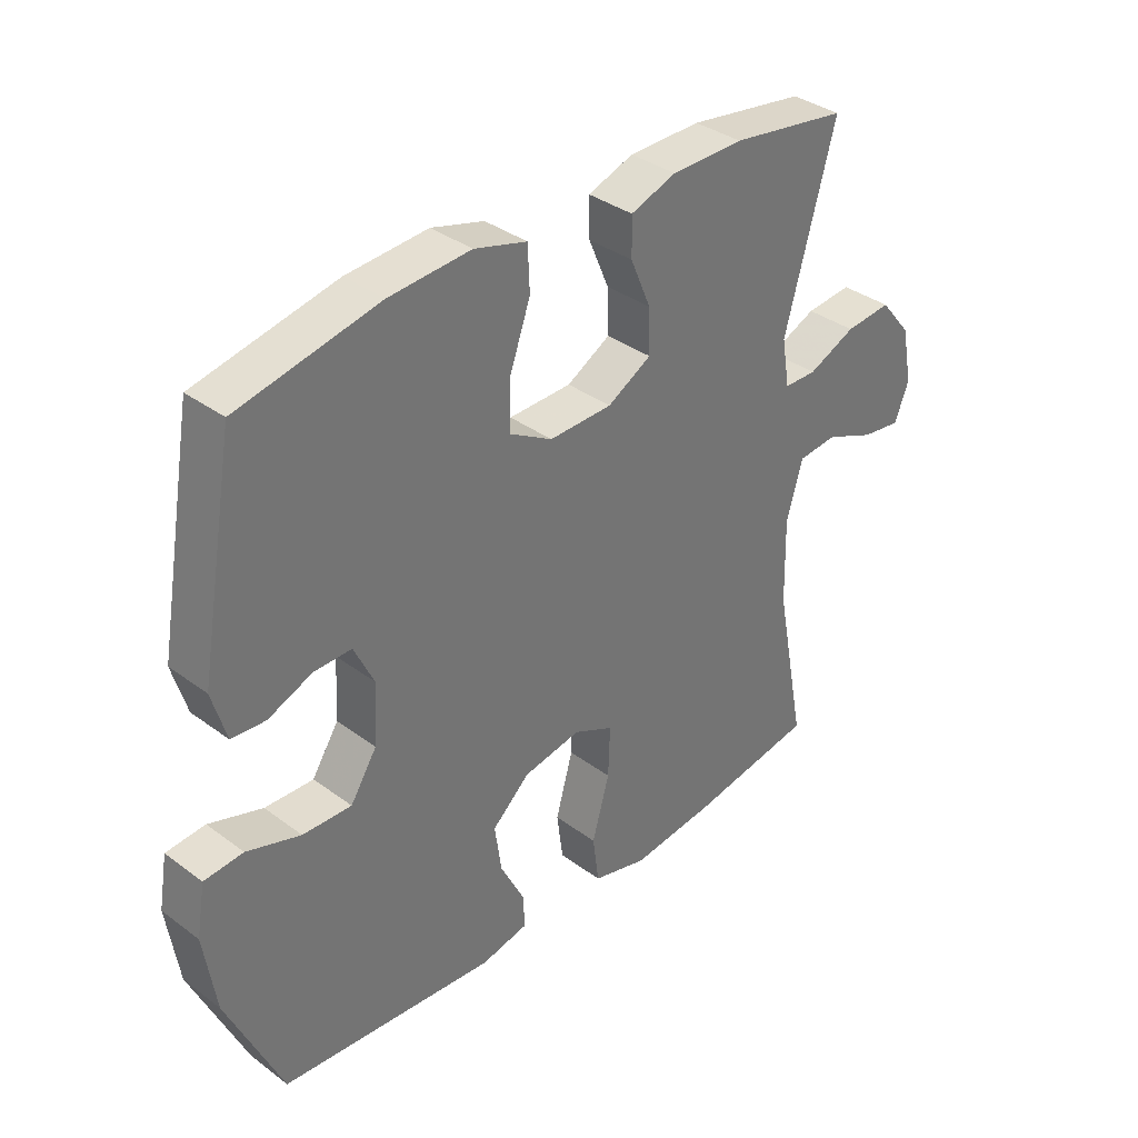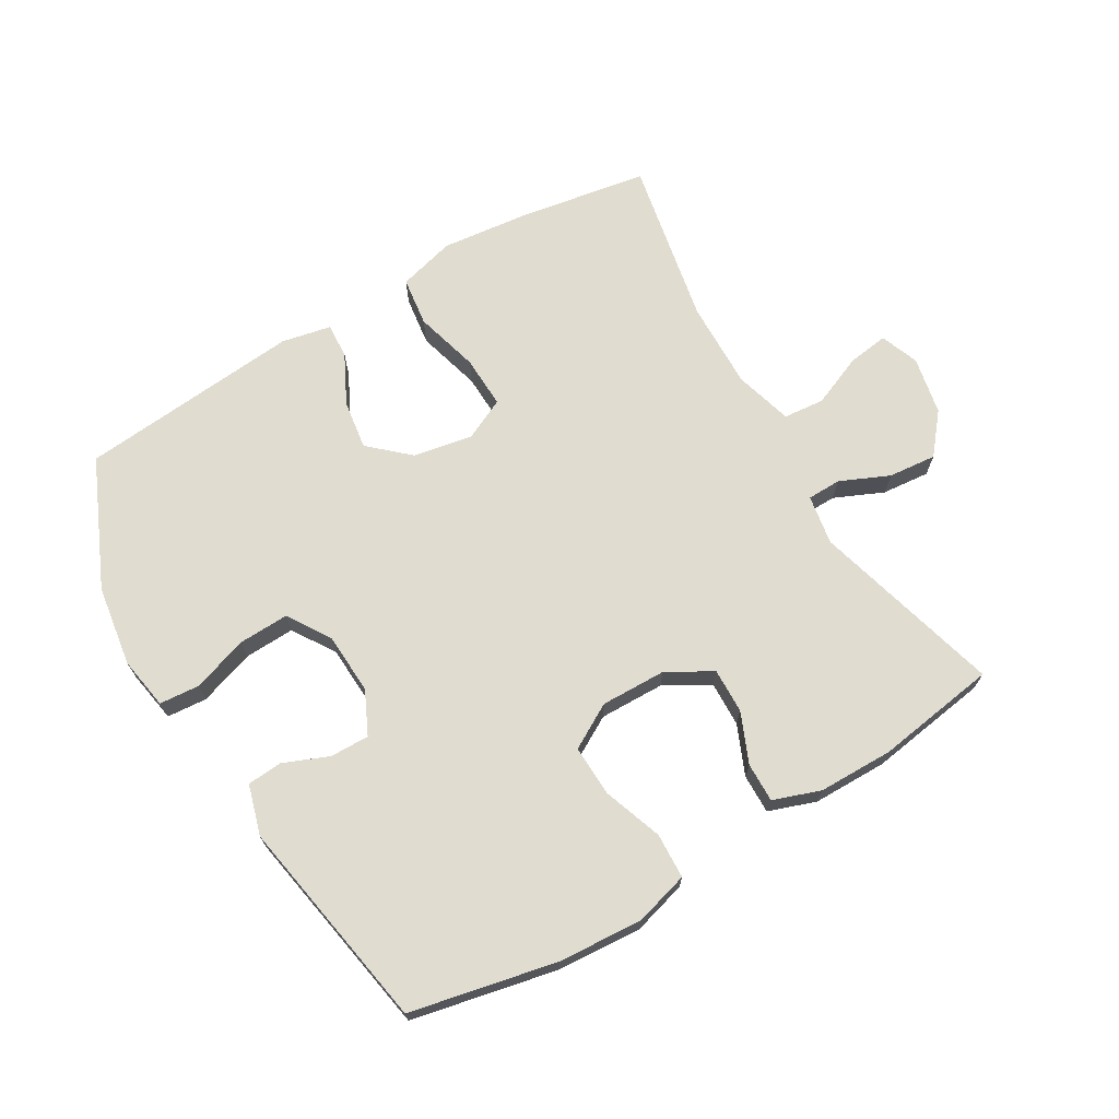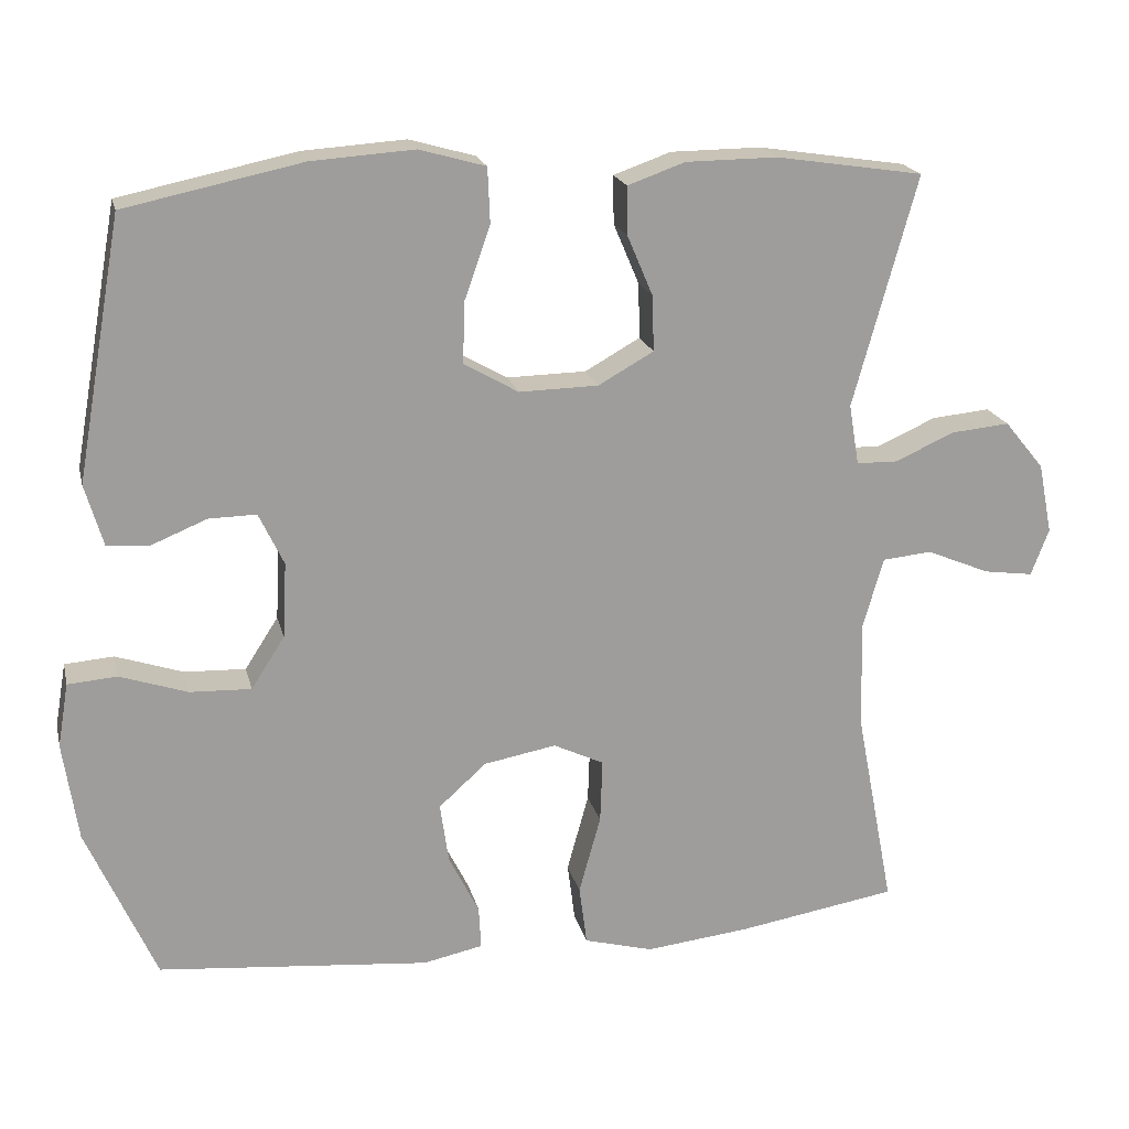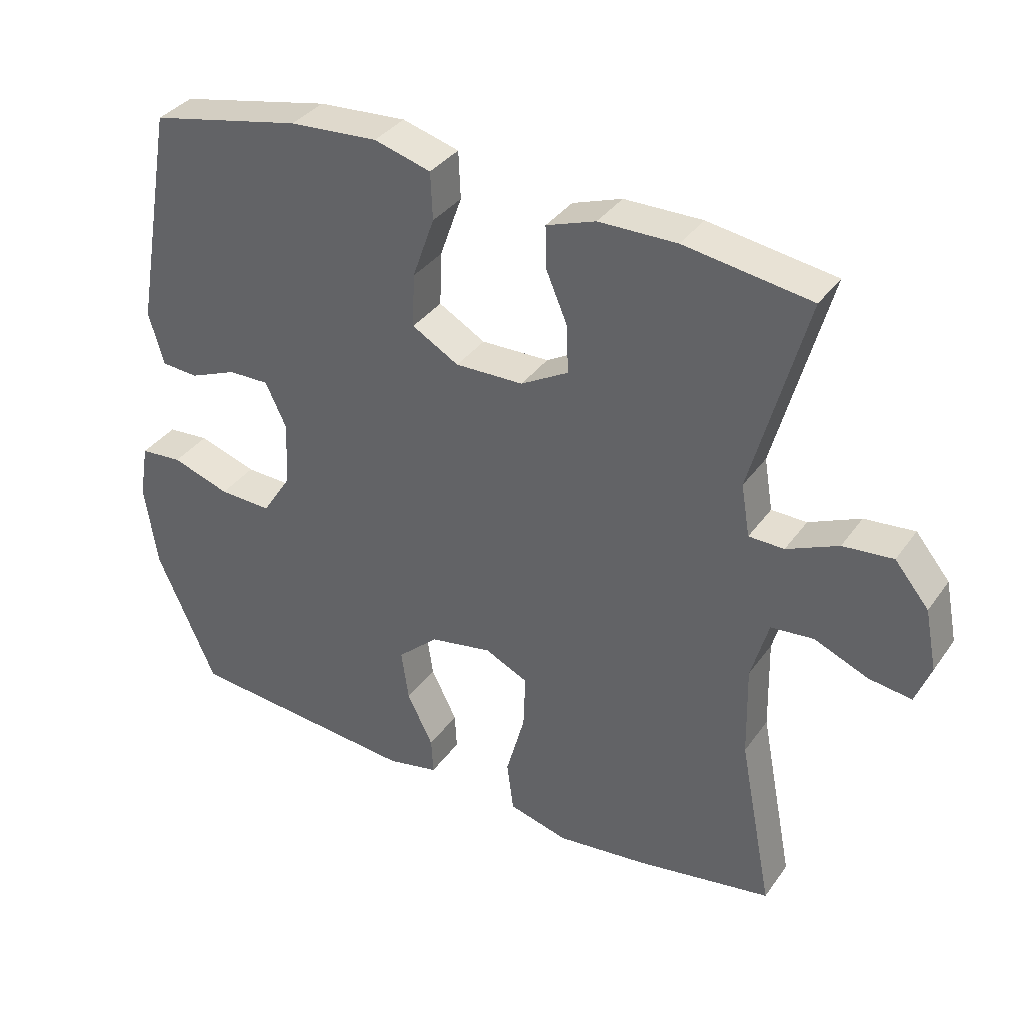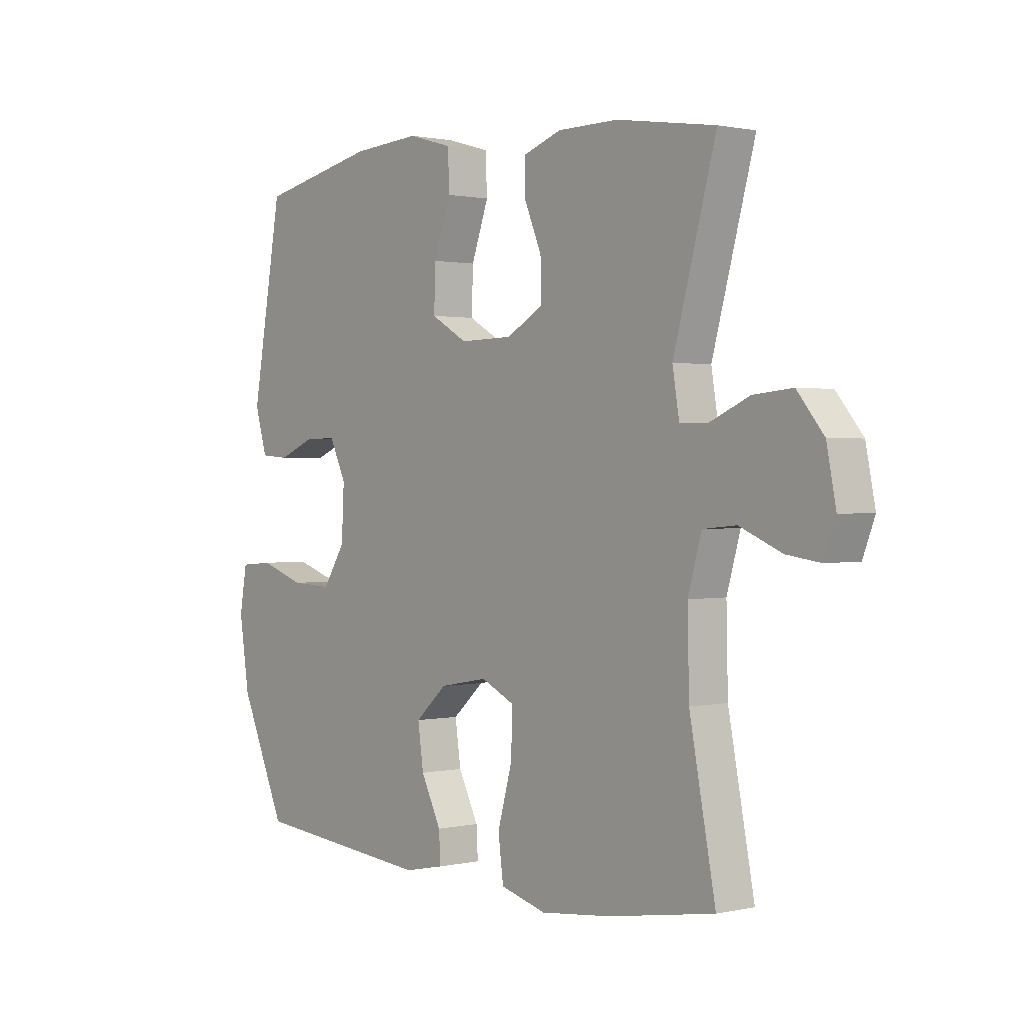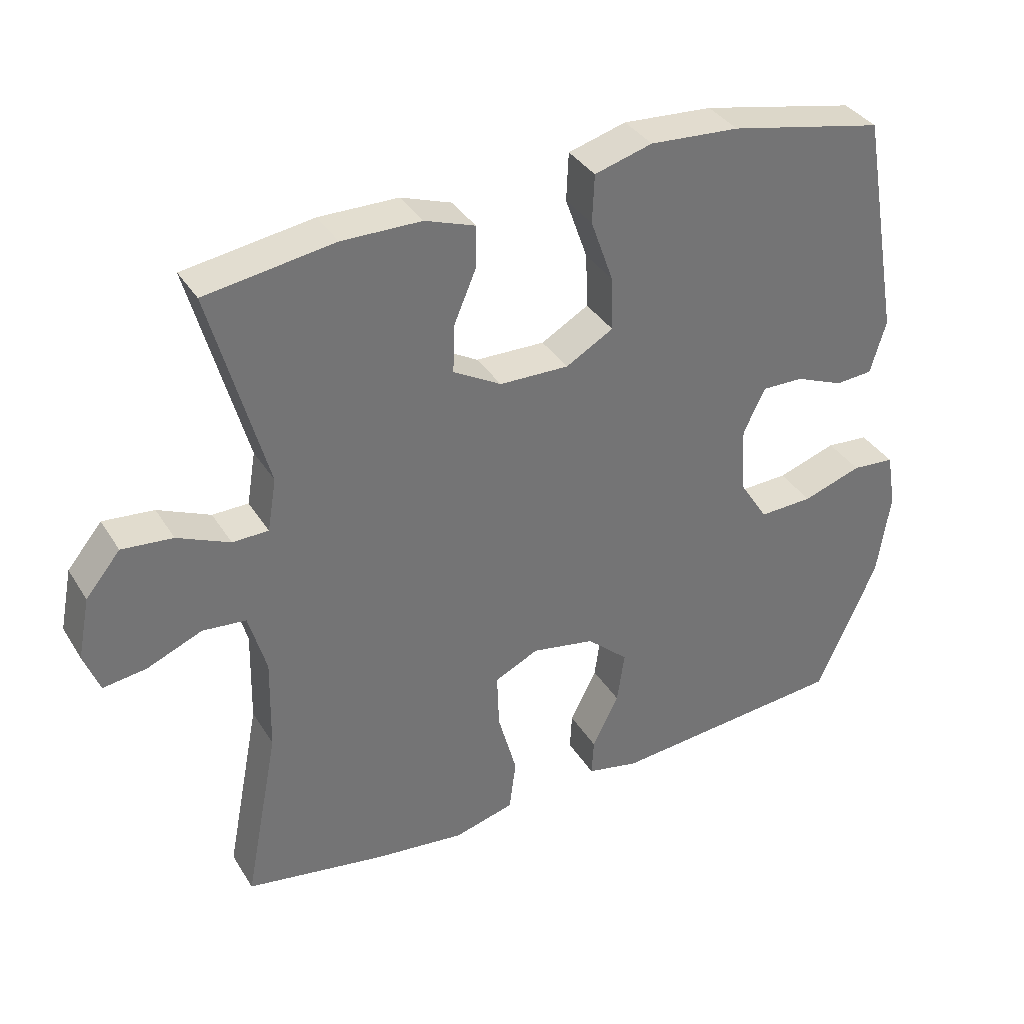
<metadata>
{"format":"obj","ext":"obj","renderer":"f3d","projection":"perspective","resolution":1024,"background":"white","views":[{"elev":35.8,"azim":-45.8,"up":"+Z"},{"elev":69.7,"azim":-30.5,"up":"+Y"},{"elev":19.4,"azim":-13.0,"up":"+Z"},{"elev":35.5,"azim":30.6,"up":"+Z"},{"elev":1.1,"azim":50.6,"up":"+Z"},{"elev":35.8,"azim":152.1,"up":"+Z"}]}
</metadata>
<code>
v -0.5 0.07 -0.5
v -0.589 0.07 -0.3
v -0.608 0.07 -0.173
v -0.594 0.07 -0.091
v -0.531 0.07 -0.086
v -0.444 0.07 -0.115
v -0.365 0.07 -0.118
v -0.322 0.07 -0.051
v -0.317 0.07 0.046
v -0.349 0.07 0.113
v -0.41 0.07 0.112
v -0.481 0.07 0.083
v -0.536 0.07 0.087
v -0.559 0.07 0.166
v -0.5 0.07 0.5
v -0.272 0.07 0.548
v -0.14 0.07 0.557
v -0.055 0.07 0.533
v -0.052 0.07 0.462
v -0.085 0.07 0.369
v -0.088 0.07 0.289
v -0.018 0.07 0.249
v 0.084 0.07 0.251
v 0.155 0.07 0.291
v 0.153 0.07 0.362
v 0.12 0.07 0.44
v 0.119 0.07 0.502
v 0.193 0.07 0.528
v 0.31 0.07 0.529
v 0.5 0.07 0.5
v 0.418 0.07 0.203
v 0.431 0.07 0.125
v 0.484 0.07 0.124
v 0.561 0.07 0.158
v 0.636 0.07 0.165
v 0.687 0.07 0.103
v 0.705 0.07 0.012
v 0.682 0.07 -0.048
v 0.618 0.07 -0.039
v 0.537 0.07 -0.005
v 0.473 0.07 -0.011
v 0.447 0.07 -0.102
v 0.45 0.07 -0.24
v 0.5 0.07 -0.5
v 0.295 0.07 -0.534
v 0.16 0.07 -0.549
v 0.071 0.07 -0.525
v 0.061 0.07 -0.448
v 0.089 0.07 -0.347
v 0.092 0.07 -0.265
v 0.027 0.07 -0.234
v -0.066 0.07 -0.251
v -0.127 0.07 -0.306
v -0.116 0.07 -0.383
v -0.077 0.07 -0.461
v -0.074 0.07 -0.516
v -0.151 0.07 -0.532
v -0.5 0 -0.5
v -0.589 0 -0.3
v -0.608 0 -0.173
v -0.594 0 -0.091
v -0.531 0 -0.086
v -0.444 0 -0.115
v -0.365 0 -0.118
v -0.322 0 -0.051
v -0.317 0 0.046
v -0.349 0 0.113
v -0.41 0 0.112
v -0.481 0 0.083
v -0.536 0 0.087
v -0.559 0 0.166
v -0.5 0 0.5
v -0.272 0 0.548
v -0.14 0 0.557
v -0.055 0 0.533
v -0.052 0 0.462
v -0.085 0 0.369
v -0.088 0 0.289
v -0.018 0 0.249
v 0.084 0 0.251
v 0.155 0 0.291
v 0.153 0 0.362
v 0.12 0 0.44
v 0.119 0 0.502
v 0.193 0 0.528
v 0.31 0 0.529
v 0.5 0 0.5
v 0.418 0 0.203
v 0.431 0 0.125
v 0.484 0 0.124
v 0.561 0 0.158
v 0.636 0 0.165
v 0.687 0 0.103
v 0.705 0 0.012
v 0.682 0 -0.048
v 0.618 0 -0.039
v 0.537 0 -0.005
v 0.473 0 -0.011
v 0.447 0 -0.102
v 0.45 0 -0.24
v 0.5 0 -0.5
v 0.295 0 -0.534
v 0.16 0 -0.549
v 0.071 0 -0.525
v 0.061 0 -0.448
v 0.089 0 -0.347
v 0.092 0 -0.265
v 0.027 0 -0.234
v -0.066 0 -0.251
v -0.127 0 -0.306
v -0.116 0 -0.383
v -0.077 0 -0.461
v -0.074 0 -0.516
v -0.151 0 -0.532
f 54 55 56 57
f 53 54 57 1
f 52 53 1 2
f 51 52 2 3
f 46 47 48 49
f 46 49 50
f 43 44 45 46
f 42 43 46 50
f 41 42 50 51
f 37 38 39 40
f 37 40 41
f 36 37 41
f 33 34 35 36
f 32 33 36 41
f 28 29 30 31
f 28 31 32
f 25 26 27 28
f 24 25 28 32
f 23 24 32 41
f 17 18 19 20
f 17 20 21
f 16 17 21
f 15 16 21
f 14 15 21 22
f 11 12 13 14
f 10 11 14 22
f 3 4 5 6
f 3 6 7
f 51 3 7
f 41 51 7 8
f 23 41 8 9
f 9 10 22 23
f 114 113 112 111
f 58 114 111 110
f 59 58 110 109
f 60 59 109 108
f 106 105 104 103
f 107 106 103
f 103 102 101 100
f 107 103 100 99
f 108 107 99 98
f 97 96 95 94
f 98 97 94
f 98 94 93
f 93 92 91 90
f 98 93 90 89
f 88 87 86 85
f 89 88 85
f 85 84 83 82
f 89 85 82 81
f 98 89 81 80
f 77 76 75 74
f 78 77 74
f 78 74 73
f 78 73 72
f 79 78 72 71
f 71 70 69 68
f 79 71 68 67
f 63 62 61 60
f 64 63 60
f 64 60 108
f 65 64 108 98
f 66 65 98 80
f 80 79 67 66
f 1 58 59 2
f 2 59 60 3
f 3 60 61 4
f 4 61 62 5
f 5 62 63 6
f 6 63 64 7
f 7 64 65 8
f 8 65 66 9
f 9 66 67 10
f 10 67 68 11
f 11 68 69 12
f 12 69 70 13
f 13 70 71 14
f 14 71 72 15
f 15 72 73 16
f 16 73 74 17
f 17 74 75 18
f 18 75 76 19
f 19 76 77 20
f 20 77 78 21
f 21 78 79 22
f 22 79 80 23
f 23 80 81 24
f 24 81 82 25
f 25 82 83 26
f 26 83 84 27
f 27 84 85 28
f 28 85 86 29
f 29 86 87 30
f 30 87 88 31
f 31 88 89 32
f 32 89 90 33
f 33 90 91 34
f 34 91 92 35
f 35 92 93 36
f 36 93 94 37
f 37 94 95 38
f 38 95 96 39
f 39 96 97 40
f 40 97 98 41
f 41 98 99 42
f 42 99 100 43
f 43 100 101 44
f 44 101 102 45
f 45 102 103 46
f 46 103 104 47
f 47 104 105 48
f 48 105 106 49
f 49 106 107 50
f 50 107 108 51
f 51 108 109 52
f 52 109 110 53
f 53 110 111 54
f 54 111 112 55
f 55 112 113 56
f 56 113 114 57
f 57 114 58 1

</code>
